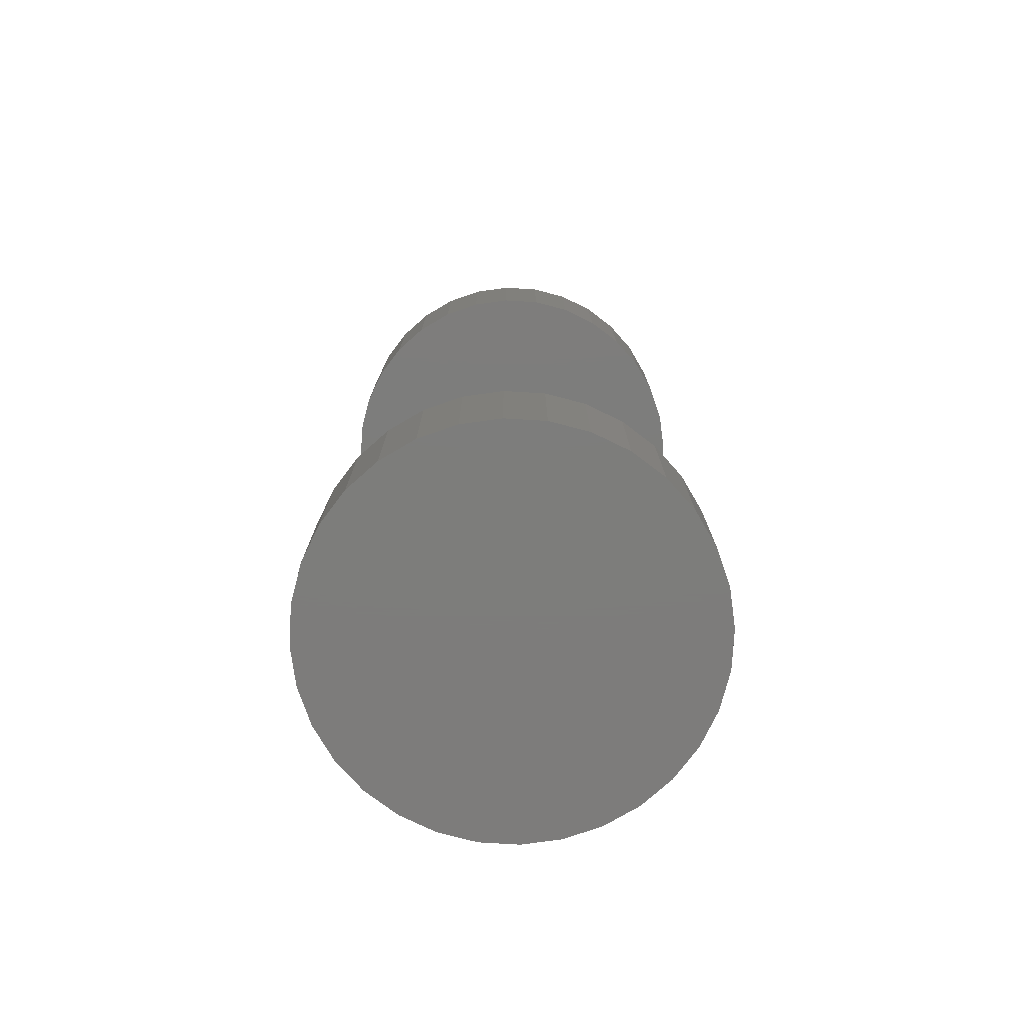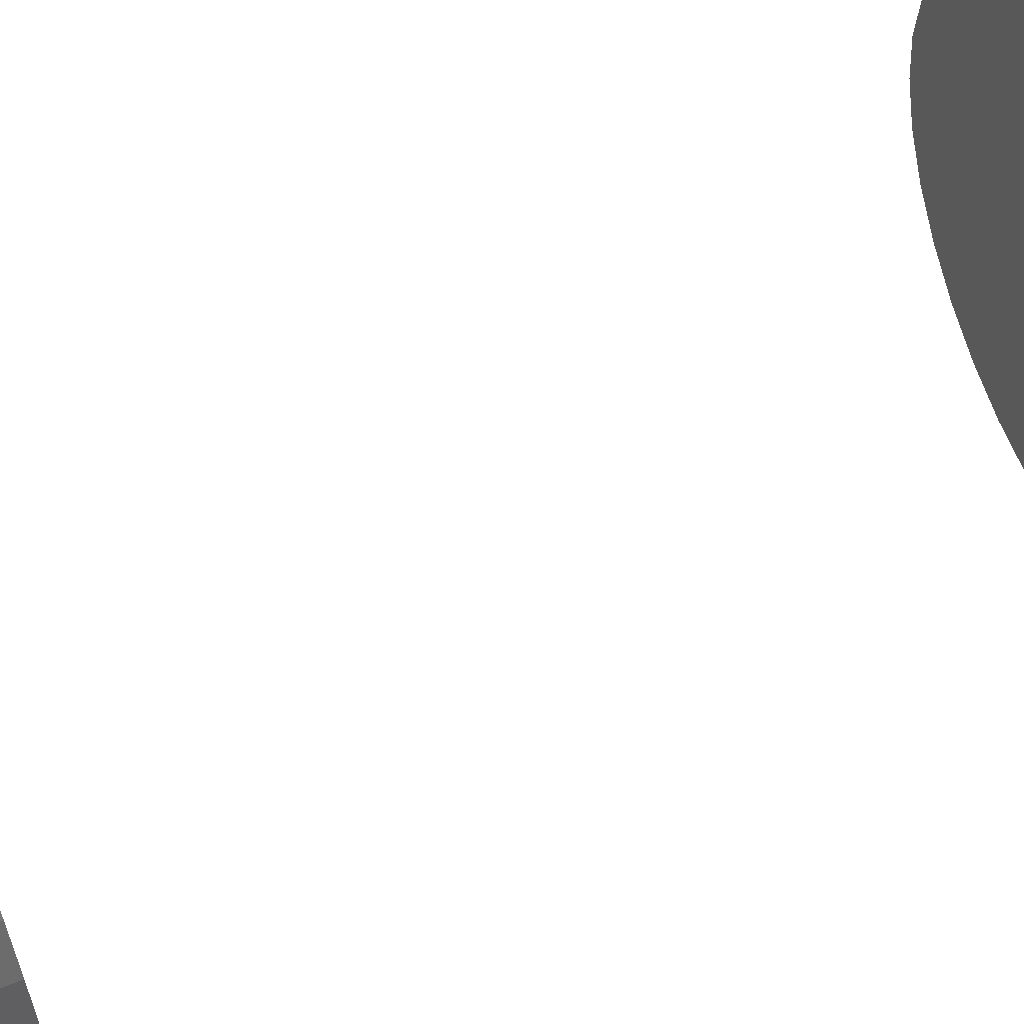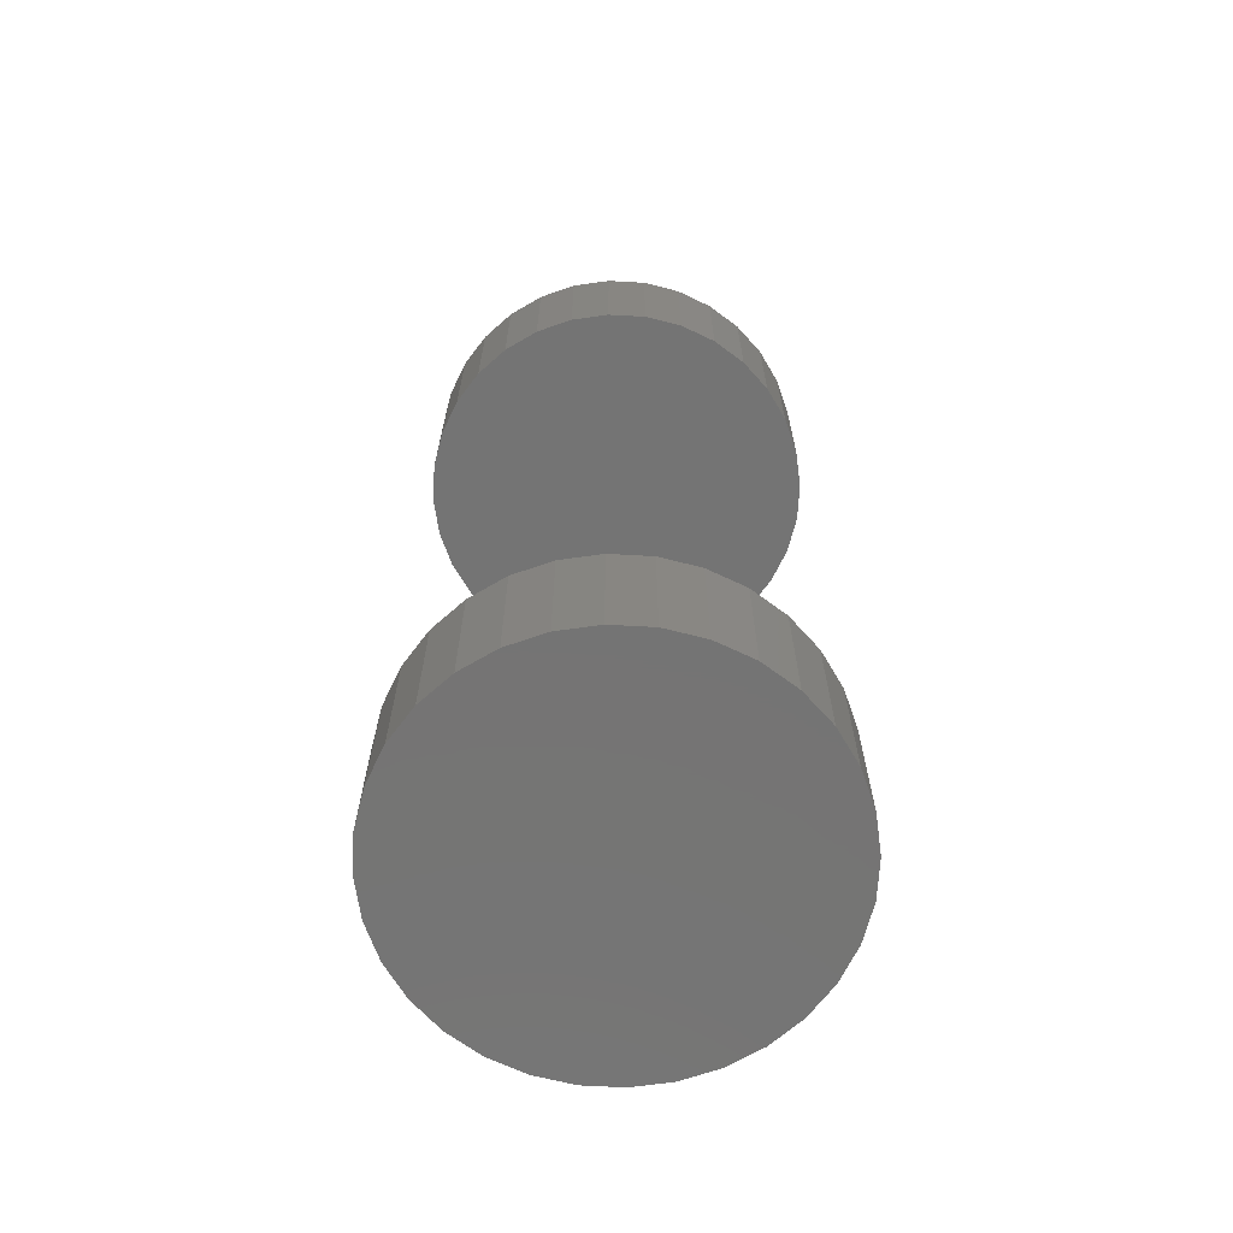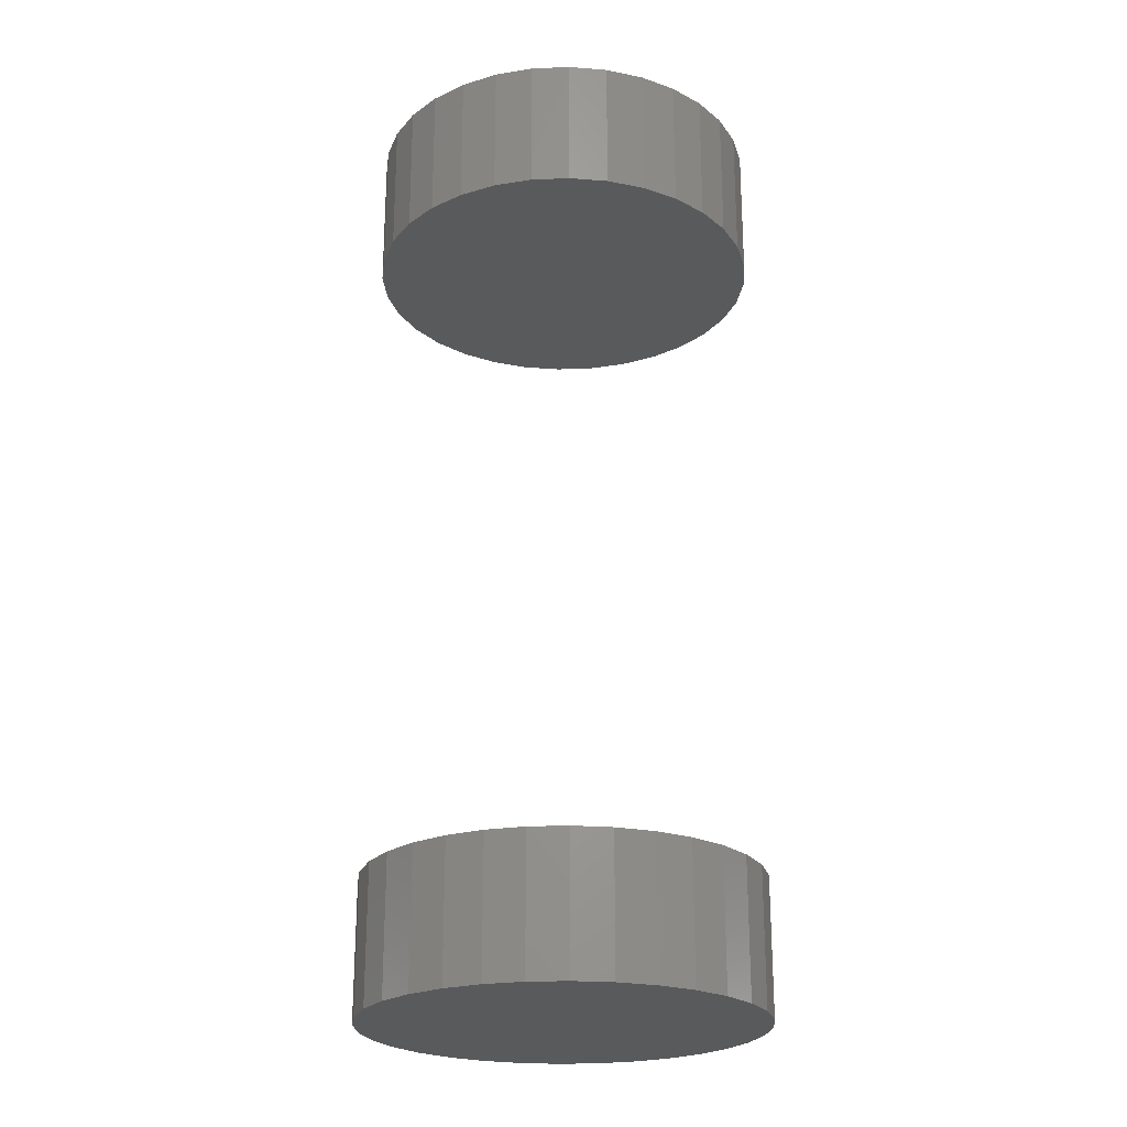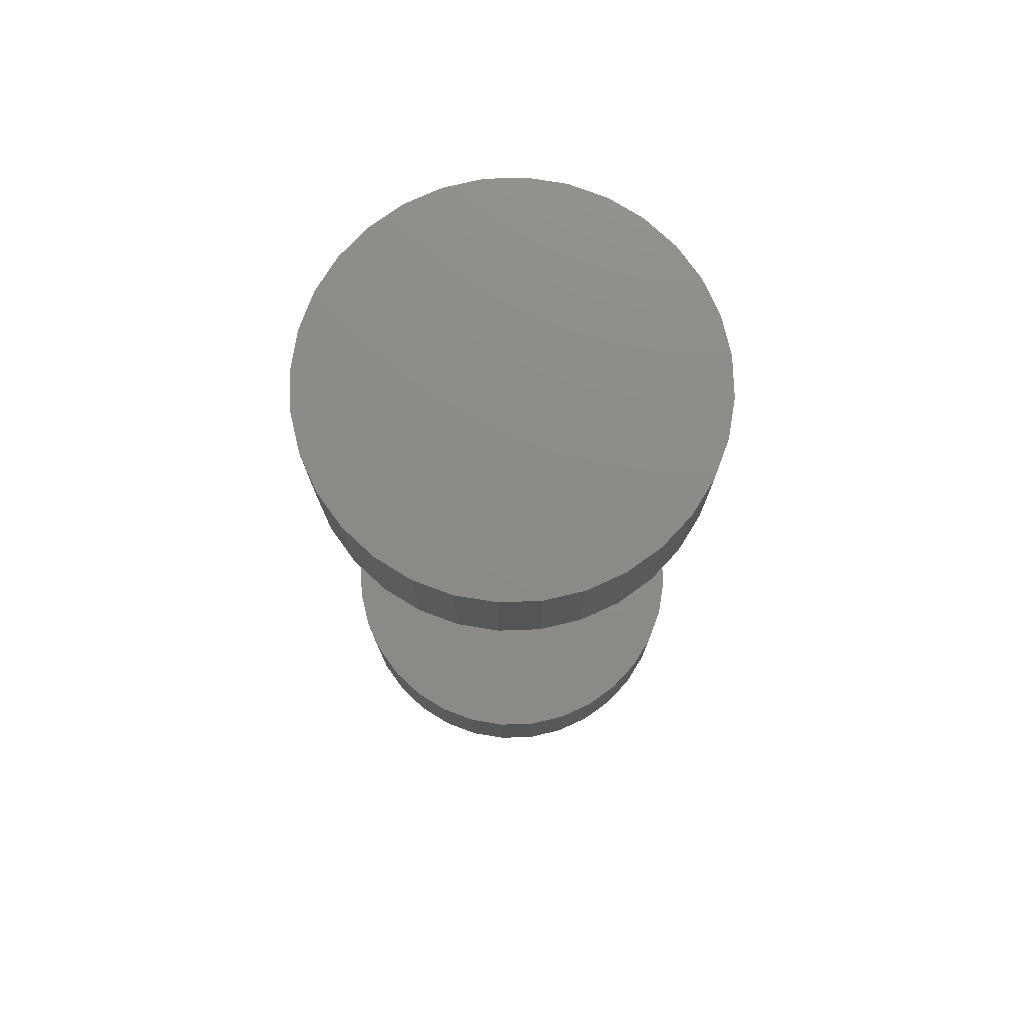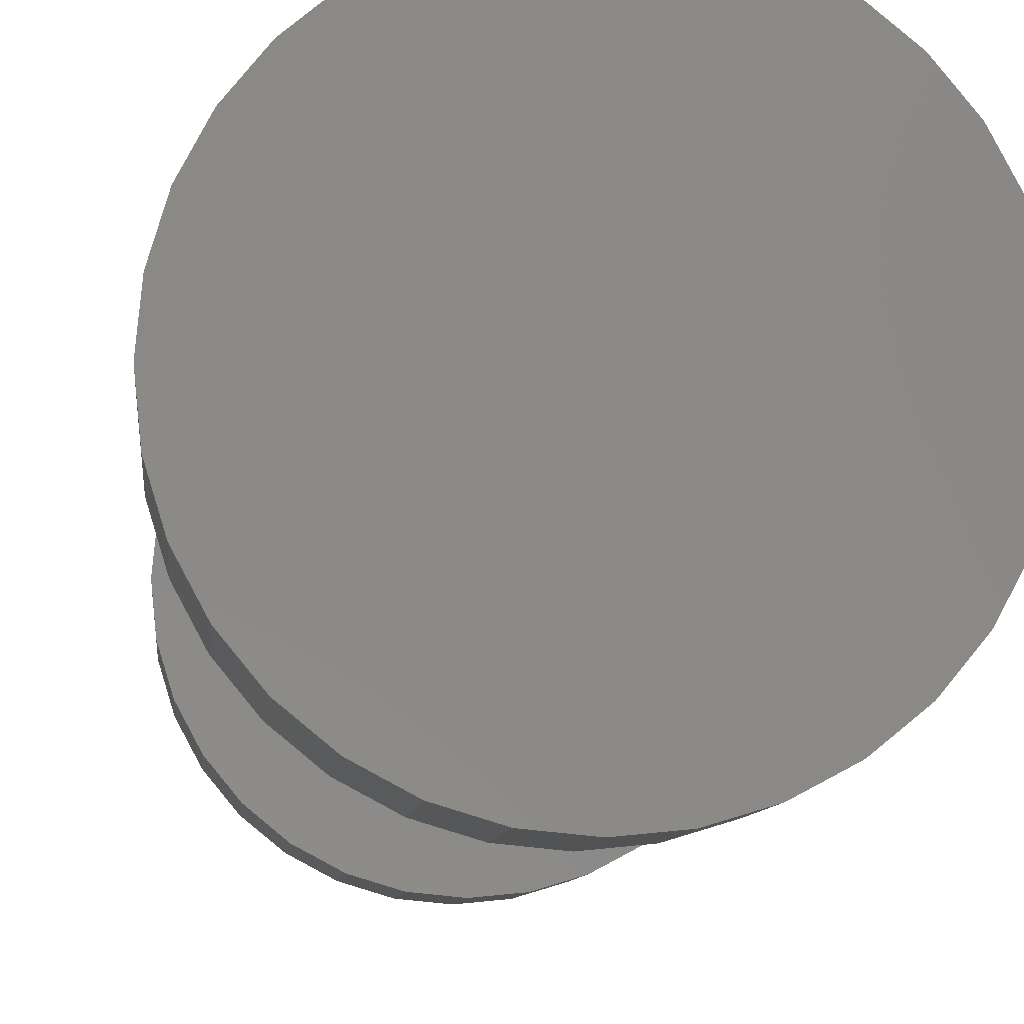
<metadata>
{"format":"stl","ext":"stl","renderer":"f3d","projection":"perspective","resolution":1024,"background":"white","views":[{"elev":-76.4,"azim":81.0,"up":"+Y"},{"elev":61.6,"azim":-113.1,"up":"+Z"},{"elev":-66.7,"azim":171.2,"up":"+Y"},{"elev":-23.6,"azim":77.0,"up":"+Y"},{"elev":76.1,"azim":82.4,"up":"+Y"},{"elev":-7.4,"azim":-4.7,"up":"+Z"}]}
</metadata>
<code>
# stl→obj: 128 verts, 248 faces
v -0.1719 -0.6641 9.616e-17
v -0.1719 -0.7812 9.616e-17
v -0.1686 -0.6641 0.03311
v -0.1686 -0.7812 0.03311
v -0.159 -0.6641 0.06496
v -0.159 -0.7812 0.06496
v -0.1433 -0.6641 0.0943
v -0.1433 -0.7812 0.0943
v -0.1222 -0.6641 0.12
v -0.1222 -0.7812 0.12
v -0.09644 -0.6641 0.1411
v -0.09644 -0.7812 0.1411
v -0.06709 -0.6641 0.1568
v -0.06709 -0.7812 0.1568
v -0.03525 -0.6641 0.1665
v -0.03525 -0.7812 0.1665
v -0.002138 -0.6641 0.1697
v -0.002138 -0.7812 0.1697
v 0.03098 -0.6641 0.1665
v 0.03098 -0.7812 0.1665
v 0.06282 -0.6641 0.1568
v 0.06282 -0.7812 0.1568
v 0.09216 -0.6641 0.1411
v 0.09216 -0.7812 0.1411
v 0.1179 -0.6641 0.12
v 0.1179 -0.7812 0.12
v 0.139 -0.6641 0.0943
v 0.139 -0.7812 0.0943
v 0.1547 -0.6641 0.06496
v 0.1547 -0.7812 0.06496
v 0.1643 -0.6641 0.03311
v 0.1643 -0.7812 0.03311
v 0.1676 -0.6641 -2.131e-16
v 0.1676 -0.7812 -2.079e-17
v -0.1719 0.03125 9.616e-17
v -0.1719 -0.08594 9.616e-17
v -0.1686 0.03125 0.03311
v -0.1686 -0.08594 0.03311
v -0.159 0.03125 0.06496
v -0.159 -0.08594 0.06496
v -0.1433 0.03125 0.0943
v -0.1433 -0.08594 0.0943
v -0.1222 0.03125 0.12
v -0.1222 -0.08594 0.12
v -0.09644 0.03125 0.1411
v -0.09644 -0.08594 0.1411
v -0.06709 0.03125 0.1568
v -0.06709 -0.08594 0.1568
v -0.03525 0.03125 0.1665
v -0.03525 -0.08594 0.1665
v -0.002138 0.03125 0.1697
v -0.002138 -0.08594 0.1697
v 0.03098 0.03125 0.1665
v 0.03098 -0.08594 0.1665
v 0.06282 0.03125 0.1568
v 0.06282 -0.08594 0.1568
v 0.09216 0.03125 0.1411
v 0.09216 -0.08594 0.1411
v 0.1179 0.03125 0.12
v 0.1179 -0.08594 0.12
v 0.139 0.03125 0.0943
v 0.139 -0.08594 0.0943
v 0.1547 0.03125 0.06496
v 0.1547 -0.08594 0.06496
v 0.1643 0.03125 0.03311
v 0.1643 -0.08594 0.03311
v 0.1676 0.03125 -2.131e-16
v 0.1676 -0.08594 -2.079e-17
v 0.1643 -0.6641 -0.03311
v 0.1643 -0.7812 -0.03311
v 0.1547 -0.6641 -0.06496
v 0.1547 -0.7812 -0.06496
v 0.139 -0.6641 -0.0943
v 0.139 -0.7812 -0.0943
v 0.1179 -0.6641 -0.12
v 0.1179 -0.7812 -0.12
v 0.09216 -0.6641 -0.1411
v 0.09216 -0.7812 -0.1411
v 0.06282 -0.6641 -0.1568
v 0.06282 -0.7812 -0.1568
v 0.03098 -0.6641 -0.1665
v 0.03098 -0.7812 -0.1665
v -0.002138 -0.6641 -0.1697
v -0.002138 -0.7812 -0.1697
v -0.03525 -0.6641 -0.1665
v -0.03525 -0.7812 -0.1665
v -0.06709 -0.6641 -0.1568
v -0.06709 -0.7812 -0.1568
v -0.09644 -0.6641 -0.1411
v -0.09644 -0.7812 -0.1411
v -0.1222 -0.6641 -0.12
v -0.1222 -0.7812 -0.12
v -0.1433 -0.6641 -0.0943
v -0.1433 -0.7812 -0.0943
v -0.159 -0.6641 -0.06496
v -0.159 -0.7812 -0.06496
v -0.1686 -0.6641 -0.03311
v -0.1686 -0.7812 -0.03311
v 0.1643 0.03125 -0.03311
v 0.1643 -0.08594 -0.03311
v 0.1547 0.03125 -0.06496
v 0.1547 -0.08594 -0.06496
v 0.139 0.03125 -0.0943
v 0.139 -0.08594 -0.0943
v 0.1179 0.03125 -0.12
v 0.1179 -0.08594 -0.12
v 0.09216 0.03125 -0.1411
v 0.09216 -0.08594 -0.1411
v 0.06282 0.03125 -0.1568
v 0.06282 -0.08594 -0.1568
v 0.03098 0.03125 -0.1665
v 0.03098 -0.08594 -0.1665
v -0.002138 0.03125 -0.1697
v -0.002138 -0.08594 -0.1697
v -0.03525 0.03125 -0.1665
v -0.03525 -0.08594 -0.1665
v -0.06709 0.03125 -0.1568
v -0.06709 -0.08594 -0.1568
v -0.09644 0.03125 -0.1411
v -0.09644 -0.08594 -0.1411
v -0.1222 0.03125 -0.12
v -0.1222 -0.08594 -0.12
v -0.1433 0.03125 -0.0943
v -0.1433 -0.08594 -0.0943
v -0.159 0.03125 -0.06496
v -0.159 -0.08594 -0.06496
v -0.1686 0.03125 -0.03311
v -0.1686 -0.08594 -0.03311
f 1 2 3
f 3 2 4
f 3 4 5
f 5 4 6
f 5 6 7
f 7 6 8
f 7 8 9
f 9 8 10
f 9 10 11
f 11 10 12
f 11 12 13
f 13 12 14
f 13 14 15
f 15 14 16
f 15 16 17
f 17 16 18
f 17 18 19
f 19 18 20
f 19 20 21
f 21 20 22
f 21 22 23
f 23 22 24
f 23 24 25
f 25 24 26
f 25 26 27
f 27 26 28
f 27 28 29
f 29 28 30
f 29 30 31
f 31 30 32
f 31 32 33
f 33 32 34
f 35 36 37
f 37 36 38
f 37 38 39
f 39 38 40
f 39 40 41
f 41 40 42
f 41 42 43
f 43 42 44
f 43 44 45
f 45 44 46
f 45 46 47
f 47 46 48
f 47 48 49
f 49 48 50
f 49 50 51
f 51 50 52
f 51 52 53
f 53 52 54
f 53 54 55
f 55 54 56
f 55 56 57
f 57 56 58
f 57 58 59
f 59 58 60
f 59 60 61
f 61 60 62
f 61 62 63
f 63 62 64
f 63 64 65
f 65 64 66
f 65 66 67
f 67 66 68
f 33 34 69
f 69 34 70
f 69 70 71
f 71 70 72
f 71 72 73
f 73 72 74
f 73 74 75
f 75 74 76
f 75 76 77
f 77 76 78
f 77 78 79
f 79 78 80
f 79 80 81
f 81 80 82
f 81 82 83
f 83 82 84
f 83 84 85
f 85 84 86
f 85 86 87
f 87 86 88
f 87 88 89
f 89 88 90
f 89 90 91
f 91 90 92
f 91 92 93
f 93 92 94
f 93 94 95
f 95 94 96
f 95 96 97
f 97 96 98
f 97 98 1
f 1 98 2
f 67 68 99
f 99 68 100
f 99 100 101
f 101 100 102
f 101 102 103
f 103 102 104
f 103 104 105
f 105 104 106
f 105 106 107
f 107 106 108
f 107 108 109
f 109 108 110
f 109 110 111
f 111 110 112
f 111 112 113
f 113 112 114
f 113 114 115
f 115 114 116
f 115 116 117
f 117 116 118
f 117 118 119
f 119 118 120
f 119 120 121
f 121 120 122
f 121 122 123
f 123 122 124
f 123 124 125
f 125 124 126
f 125 126 127
f 127 126 128
f 127 128 35
f 35 128 36
f 50 54 52
f 54 50 48
f 54 48 56
f 110 116 112
f 112 116 114
f 56 48 58
f 58 48 46
f 58 46 60
f 60 46 44
f 60 44 62
f 62 44 42
f 62 42 64
f 64 42 40
f 64 40 66
f 66 40 38
f 66 38 68
f 68 38 36
f 68 36 100
f 100 36 128
f 100 128 102
f 102 128 126
f 102 126 104
f 104 126 124
f 104 124 106
f 106 124 122
f 106 122 108
f 108 122 120
f 108 120 110
f 110 120 118
f 110 118 116
f 17 19 15
f 13 15 19
f 21 13 19
f 81 85 79
f 83 85 81
f 85 87 79
f 79 87 89
f 79 89 77
f 77 89 91
f 77 91 75
f 75 91 93
f 75 93 73
f 73 93 95
f 73 95 71
f 71 95 97
f 71 97 69
f 69 97 1
f 69 1 33
f 33 1 3
f 33 3 31
f 31 3 5
f 31 5 29
f 29 5 7
f 29 7 27
f 27 7 9
f 27 9 25
f 25 9 11
f 25 11 23
f 23 11 13
f 23 13 21
f 51 53 49
f 47 49 53
f 55 47 53
f 111 115 109
f 113 115 111
f 115 117 109
f 109 117 119
f 109 119 107
f 107 119 121
f 107 121 105
f 105 121 123
f 105 123 103
f 103 123 125
f 103 125 101
f 101 125 127
f 101 127 99
f 99 127 35
f 99 35 67
f 67 35 37
f 67 37 65
f 65 37 39
f 65 39 63
f 63 39 41
f 63 41 61
f 61 41 43
f 61 43 59
f 59 43 45
f 59 45 57
f 57 45 47
f 57 47 55
f 16 20 18
f 20 16 14
f 20 14 22
f 80 86 82
f 82 86 84
f 22 14 24
f 24 14 12
f 24 12 26
f 26 12 10
f 26 10 28
f 28 10 8
f 28 8 30
f 30 8 6
f 30 6 32
f 32 6 4
f 32 4 34
f 34 4 2
f 34 2 70
f 70 2 98
f 70 98 72
f 72 98 96
f 72 96 74
f 74 96 94
f 74 94 76
f 76 94 92
f 76 92 78
f 78 92 90
f 78 90 80
f 80 90 88
f 80 88 86

</code>
